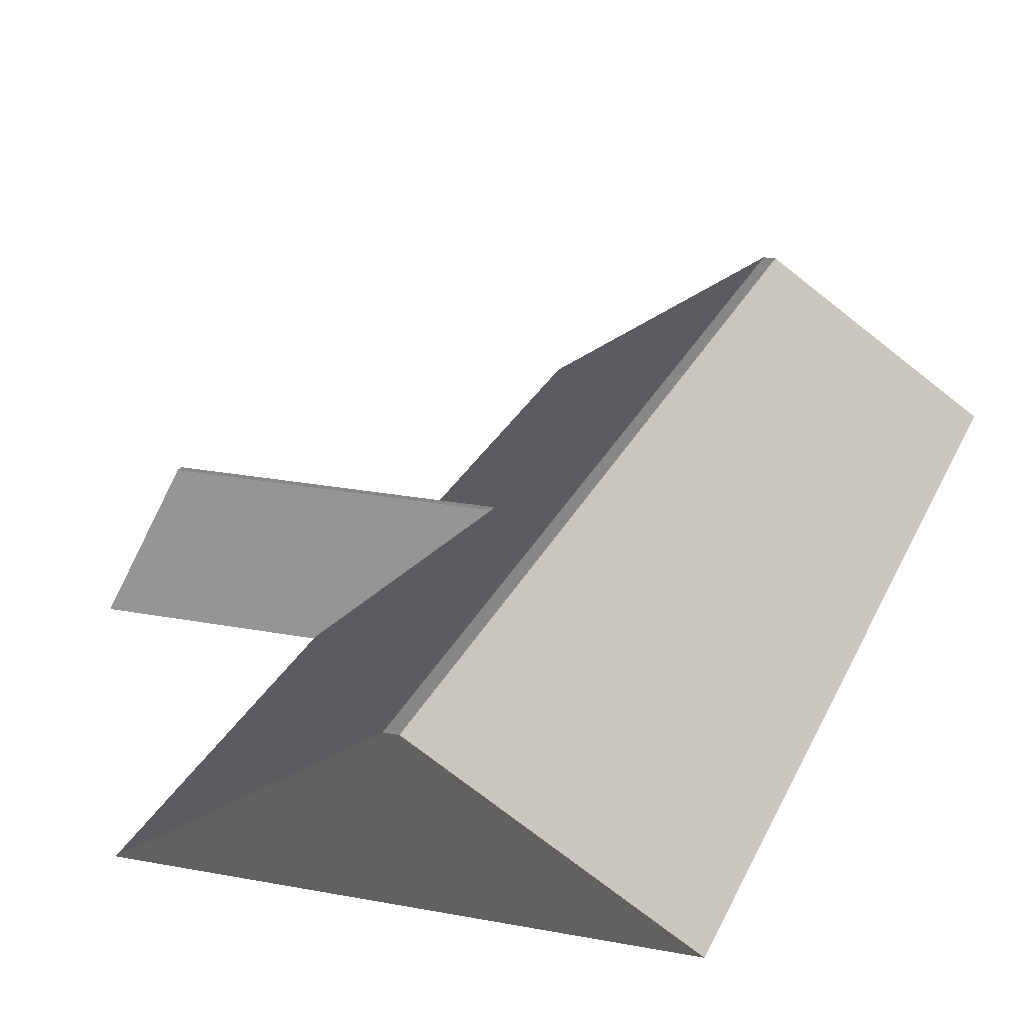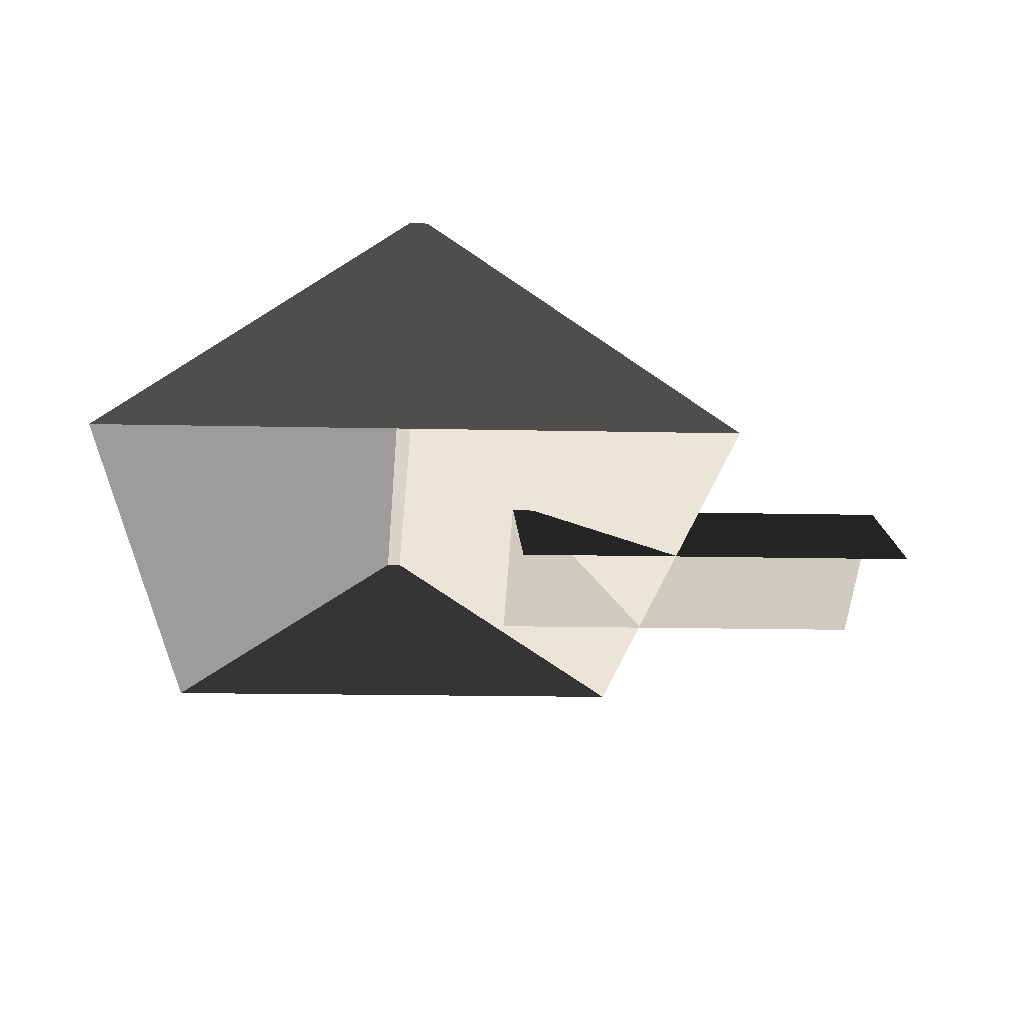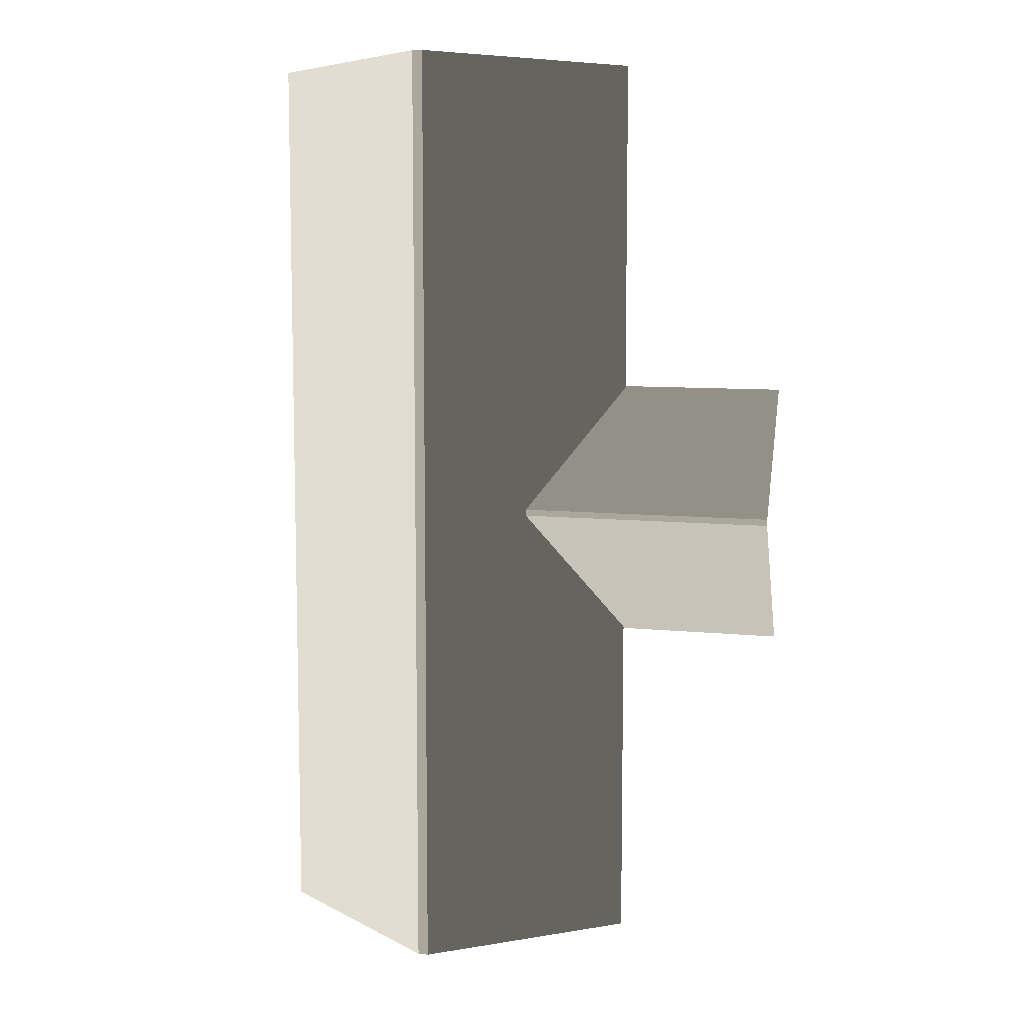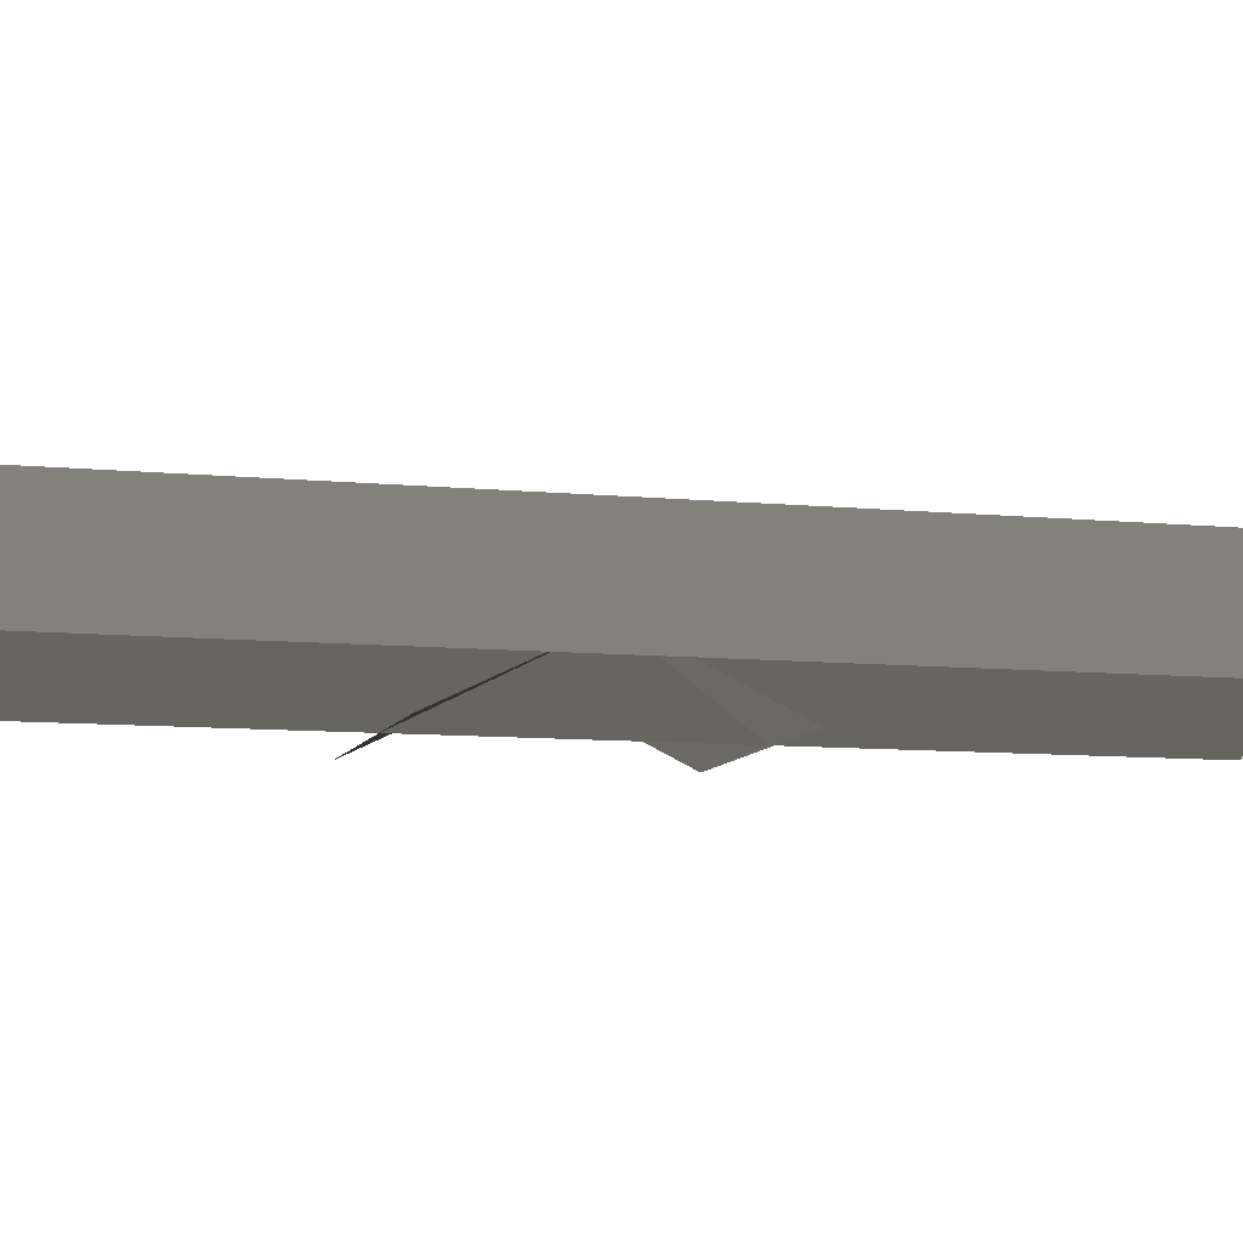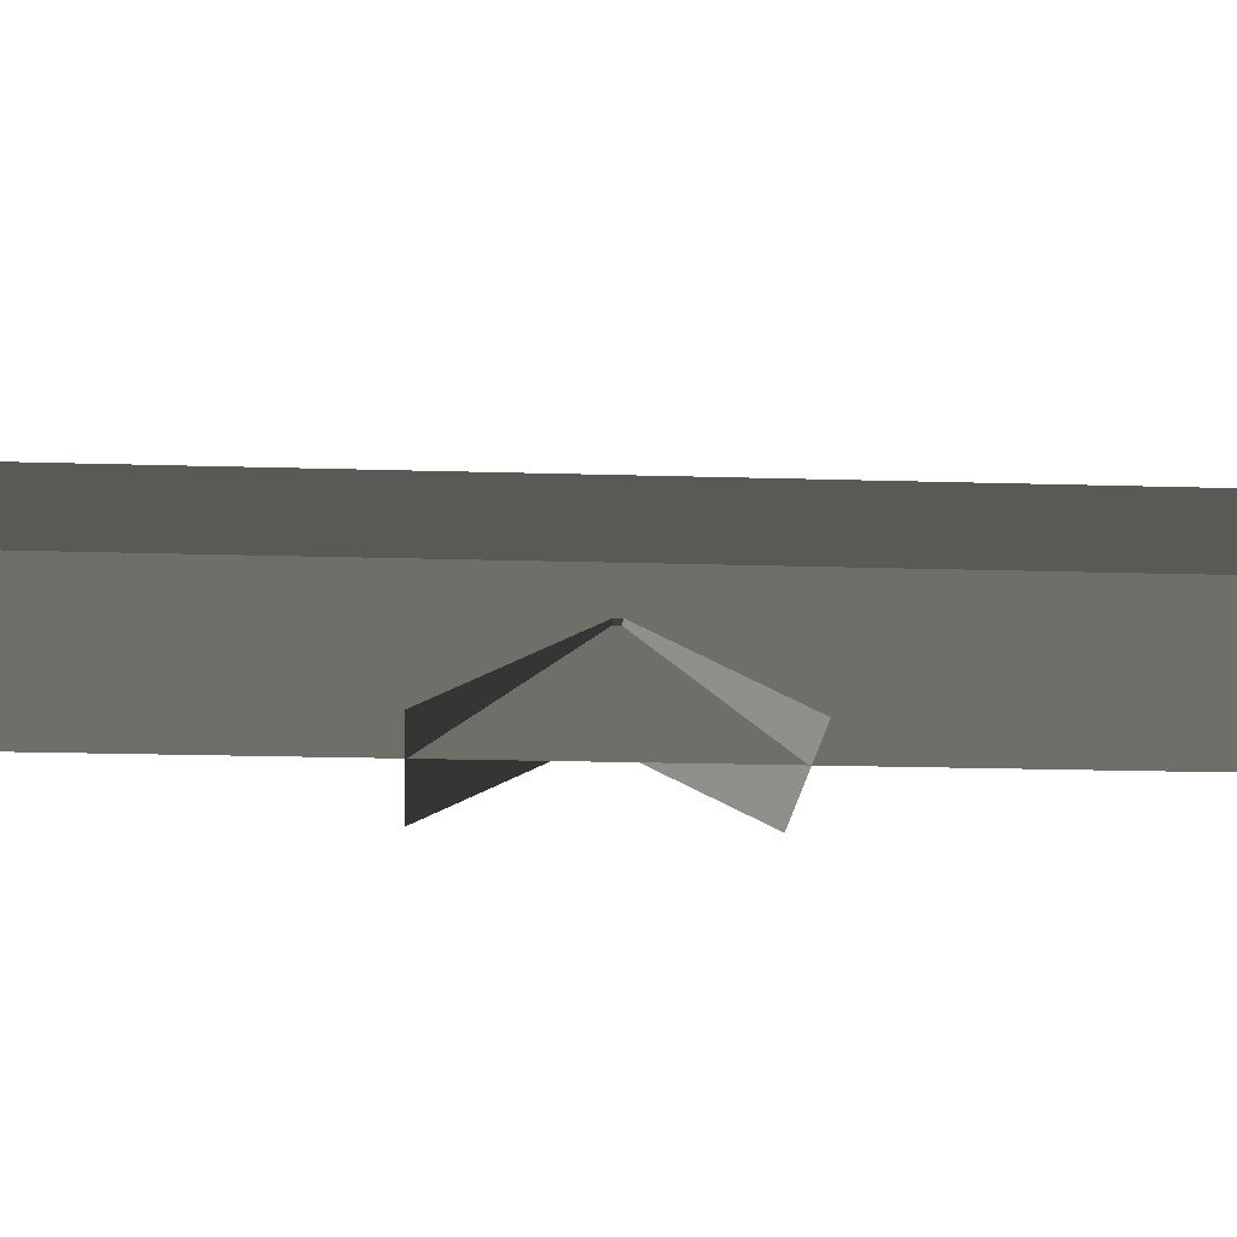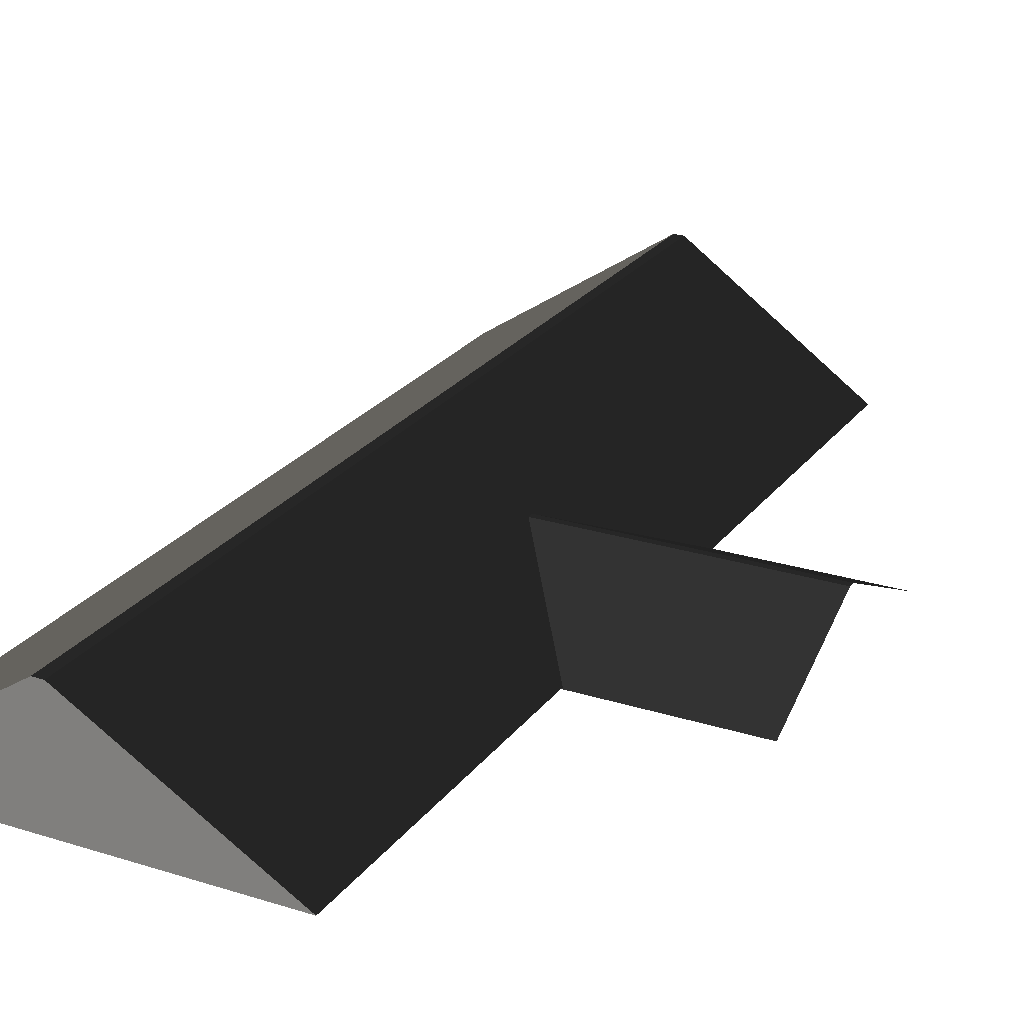
<metadata>
{"format":"obj","ext":"obj","renderer":"f3d","projection":"perspective","resolution":1024,"background":"white","views":[{"elev":23.0,"azim":-161.8,"up":"+Z"},{"elev":-13.3,"azim":-3.2,"up":"+Z"},{"elev":8.4,"azim":16.1,"up":"+Y"},{"elev":-8.7,"azim":-105.2,"up":"+Z"},{"elev":-18.8,"azim":-93.4,"up":"+Z"},{"elev":24.4,"azim":27.6,"up":"+Z"}]}
</metadata>
<code>
v -0.832 -7.51 0.8882
v -3.814 -7.688 2.865
v -3.814 7.674 2.865
v -0.8321 7.496 0.8882
v -3.814 -7.688 2.865
v -3.983 -7.688 2.865
v -3.983 7.674 2.865
v -3.814 7.674 2.865
v -6.965 7.496 0.8882
v -3.983 7.674 2.865
v -3.983 -7.688 2.865
v -6.965 -7.51 0.8882
v -6.965 -7.51 0.8882
v -3.983 -7.688 2.865
v -3.814 -7.688 2.865
v -0.832 -7.51 0.8882
v -0.8321 7.496 0.8882
v -3.814 7.674 2.865
v -3.983 7.674 2.865
v -6.965 7.496 0.8882
v 1.809 2.111 0.8764
v 1.809 0.04462 1.88
v -2.567 0.04457 1.88
v -2.567 2.111 0.8764
v 1.809 0.04462 1.88
v 1.809 -0.05865 1.88
v -2.567 -0.05864 1.88
v -2.567 0.04457 1.88
v -2.567 -2.125 0.8764
v -2.567 -0.05864 1.88
v 1.809 -0.05865 1.88
v 1.809 -2.125 0.8764
g Building.019_34860_189
f 1 3 2
f 1 4 3
f 5 7 6
f 5 8 7
f 9 11 10
f 9 12 11
f 13 15 14
f 13 16 15
f 17 19 18
f 17 20 19
f 21 23 22
f 21 24 23
f 25 27 26
f 25 28 27
f 29 31 30
f 29 32 31

</code>
